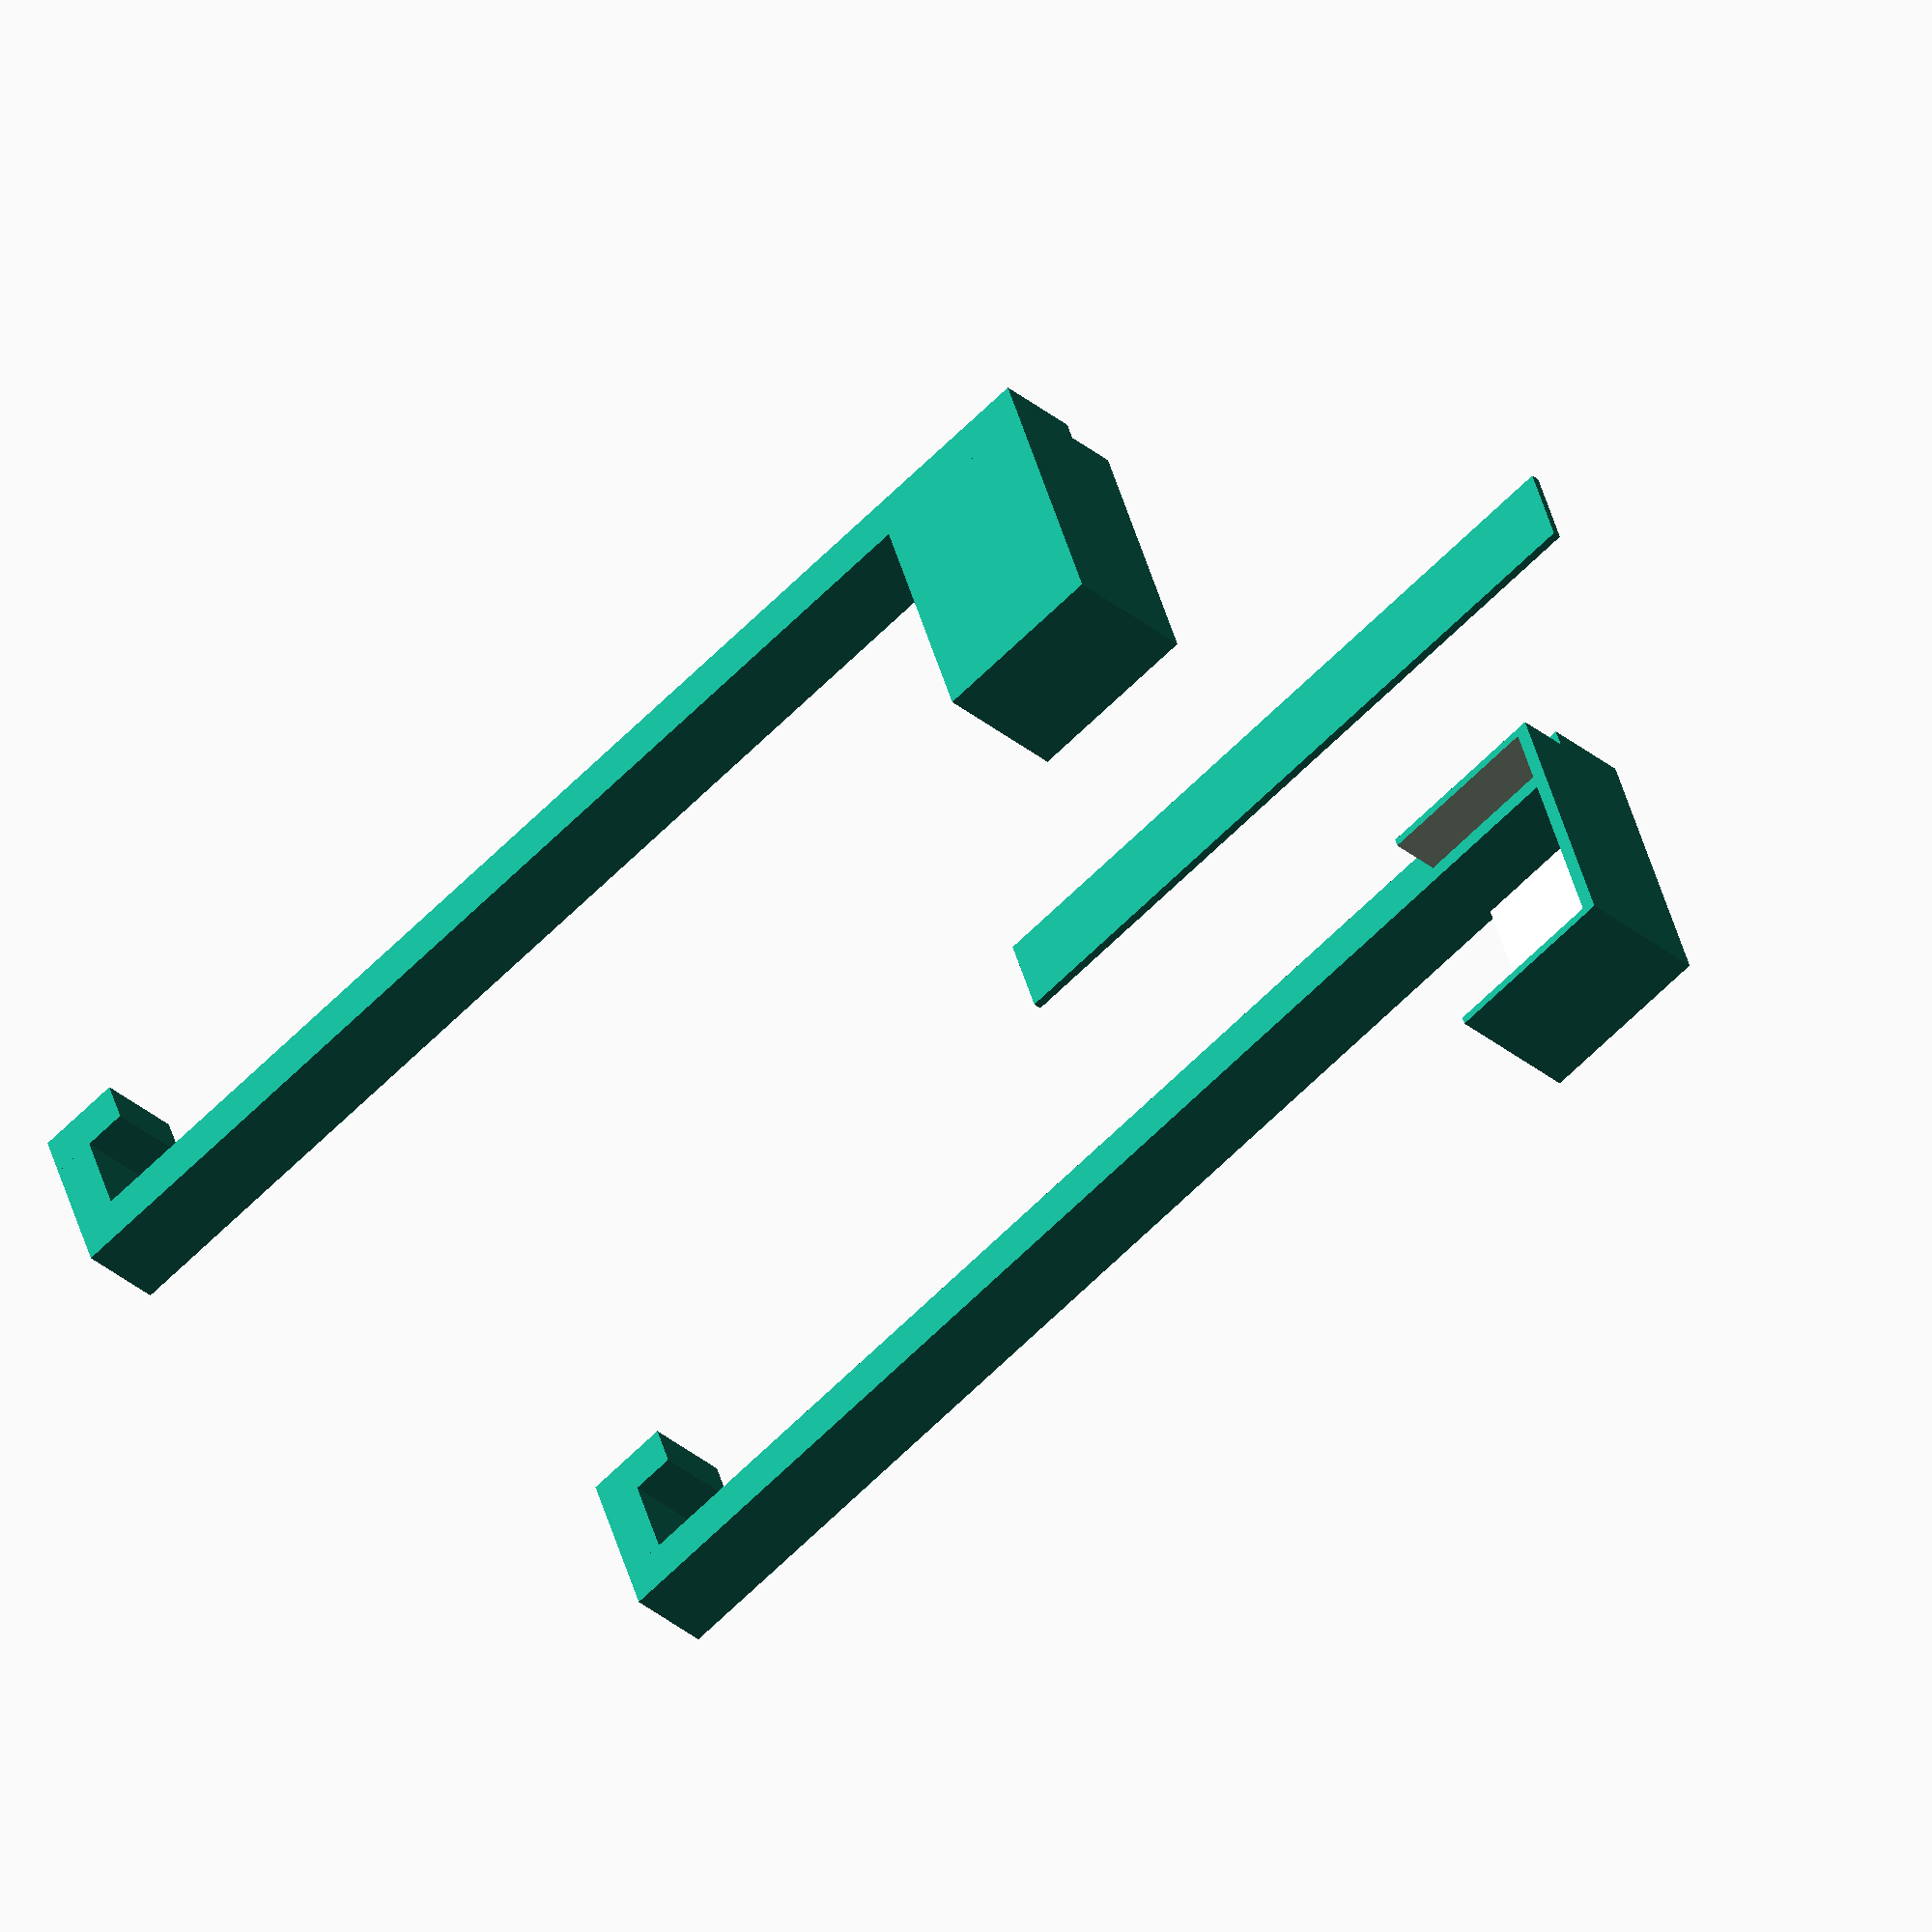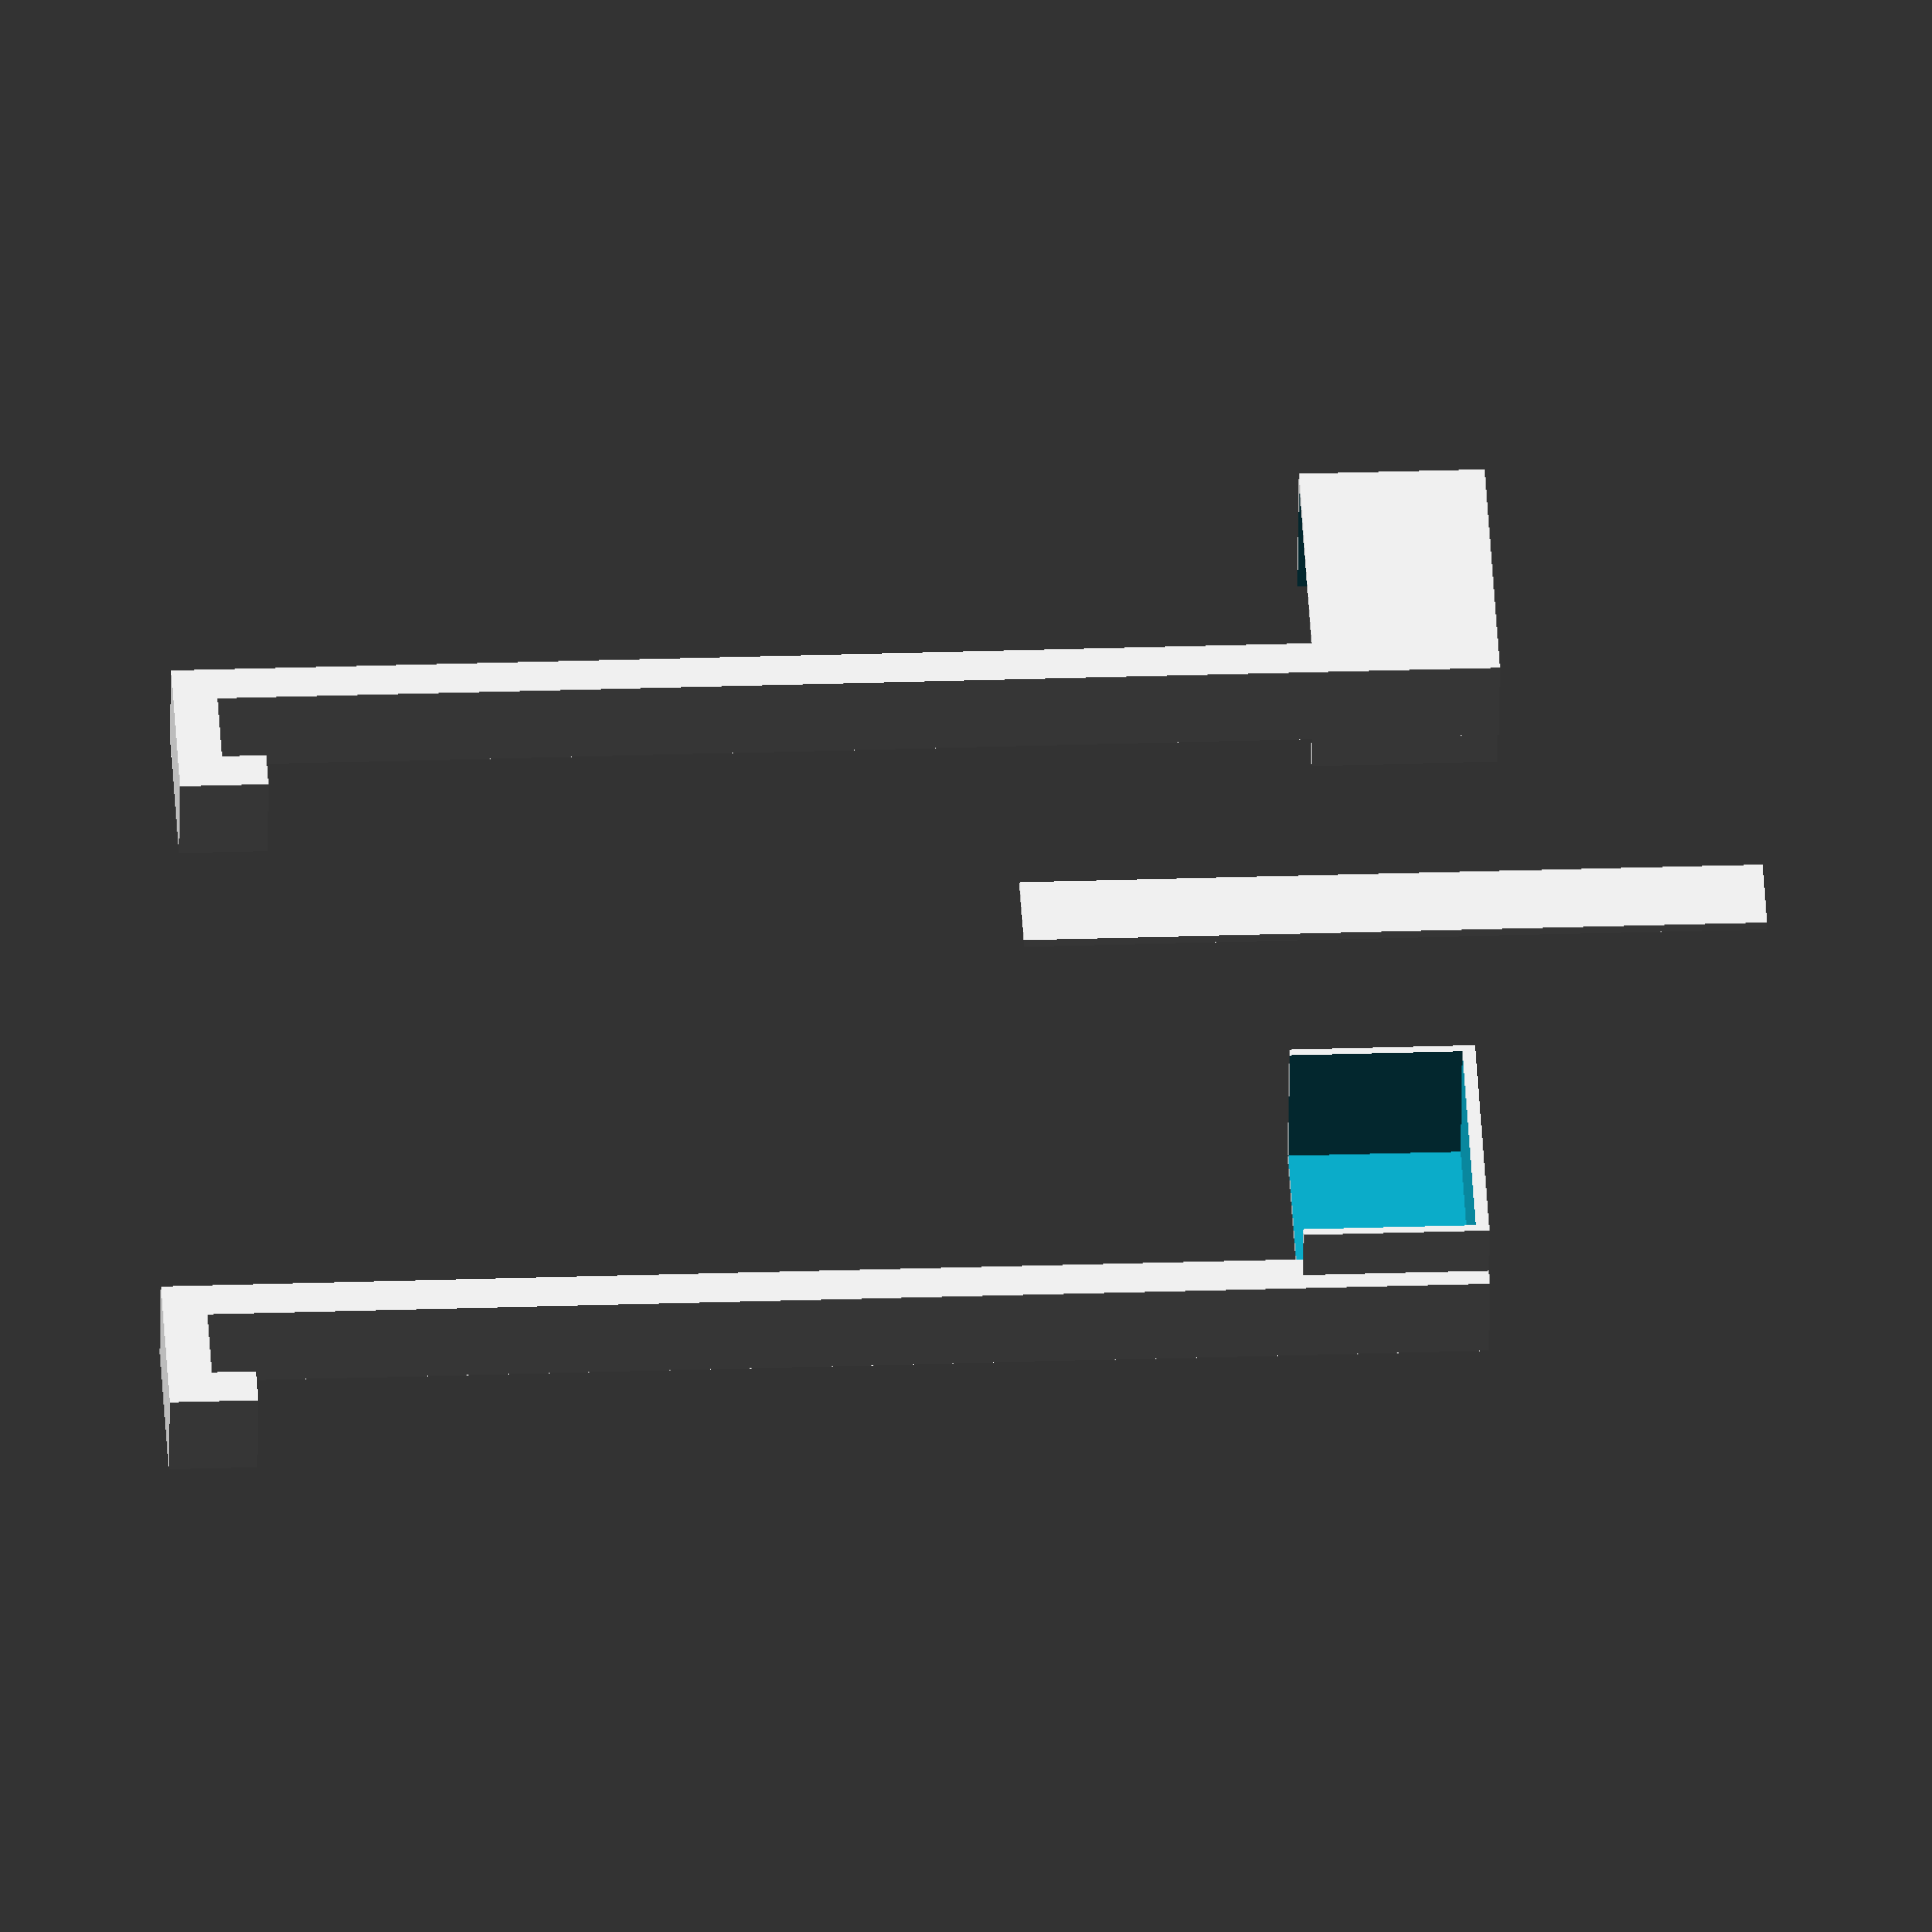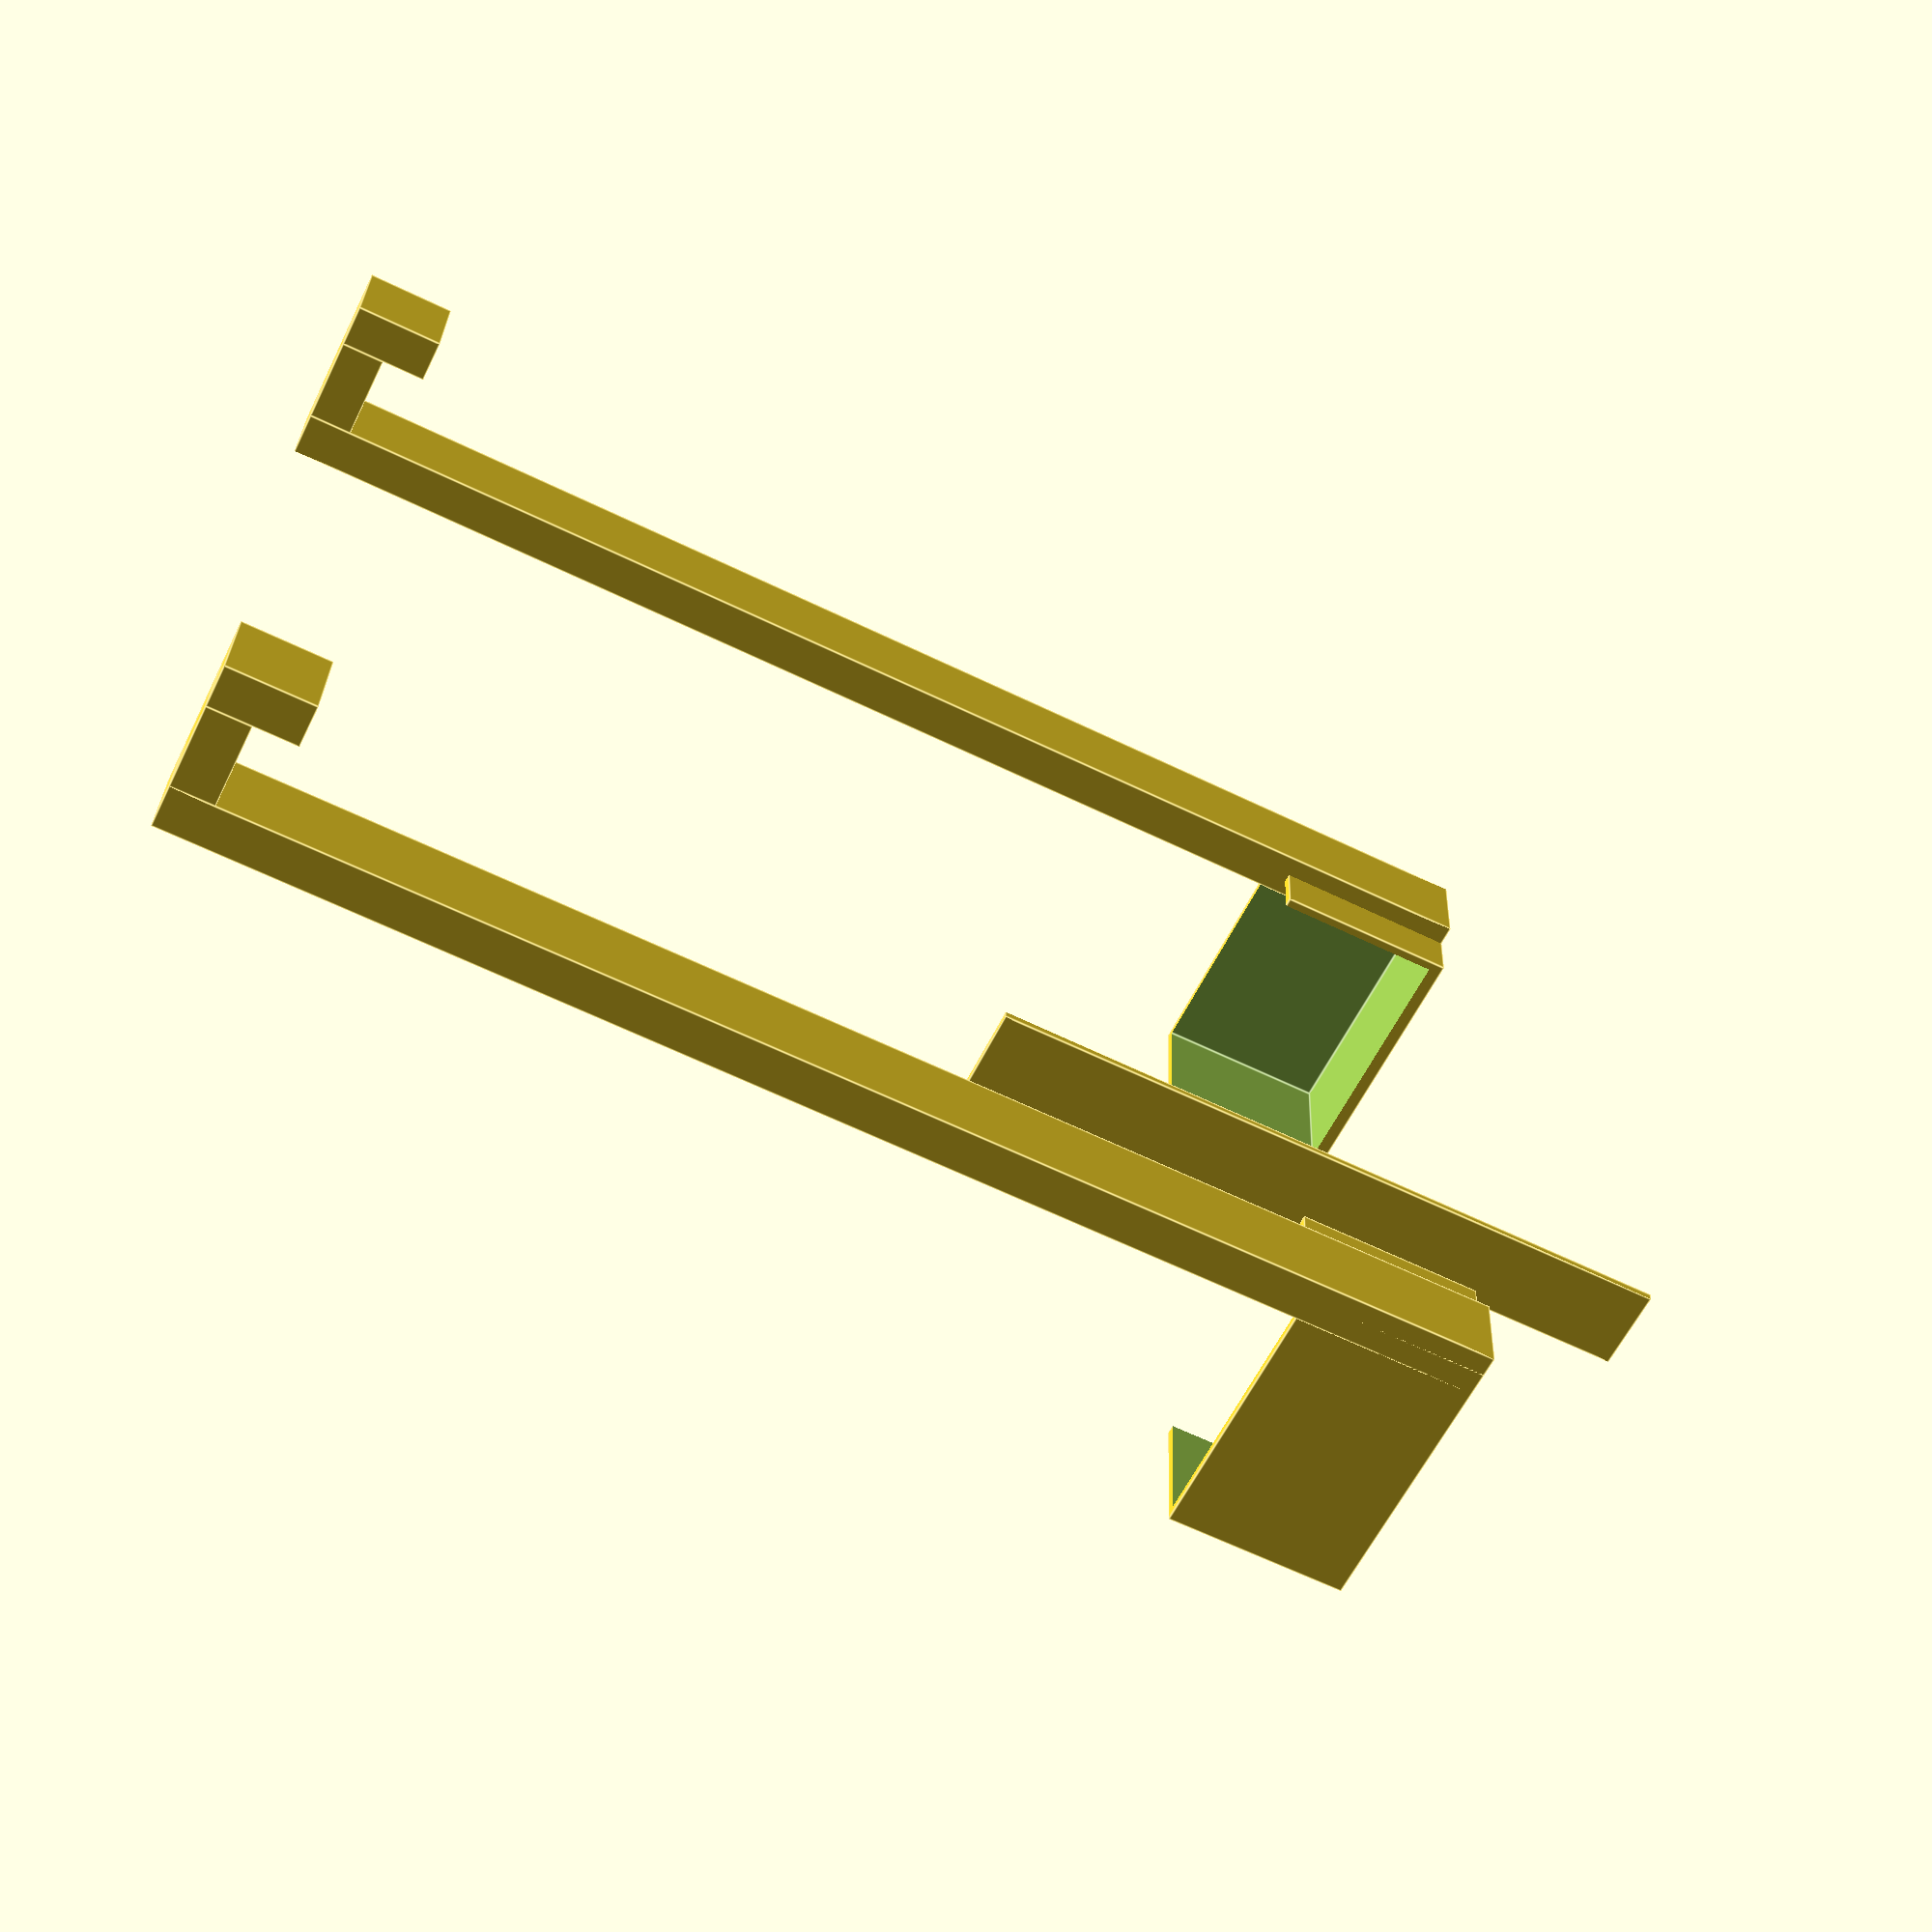
<openscad>
mdick=1;
schale_tiefe    = 30;
schale_breite   = 15;
schale_hoehe    = 20;

radio_tiefe     = 40;
radio_breite    = 100;
radio_hoehe     = 187;

steg_tiefe      = 5;
steg_breite     = 10;
steg_hoehe      = 150;

glasdicke       = 10;
haken_hoehe     = 10;


module schale() {
    difference() {
        cube([schale_breite + 1 * mdick,
              schale_tiefe + 2 * mdick,
              schale_hoehe + 1 * mdick], true);
        translate([mdick * 1.5, 0, mdick * 1.0])
            cube([schale_breite + 2 * mdick, schale_tiefe, schale_hoehe], true);
    }
}

module steg() {
    union() {
        cube([steg_breite, steg_tiefe, steg_hoehe],true);
        translate([0, steg_tiefe / 2  + glasdicke / 2, steg_hoehe / 2 - steg_tiefe / 2])
            cube([steg_breite, glasdicke, steg_tiefe],true);
        translate([0, steg_tiefe + glasdicke, steg_hoehe / 2 - haken_hoehe/2])
            cube([steg_breite, steg_tiefe, haken_hoehe],true);
    }
}


module halterseite() {
    schale();
    translate([-(schale_breite/2 - steg_breite / 2 + mdick / 2),
                schale_tiefe/2 + mdick * 0.75,
                steg_hoehe/2 - schale_hoehe / 2 - mdick / 2])
        steg();
}
module haltestreifen() {
    cube([radio_breite + 2 * mdick - (2 * steg_breite) + 2,
          steg_breite,
          mdick], true);
}

translate([-(radio_breite / 2 - schale_breite / 2 + mdick / 2),0,0]) halterseite();
translate([+(radio_breite / 2 - schale_breite / 2 + mdick / 2),0,0]) mirror([1,0,0]) halterseite();
rotate([0,90,0]) haltestreifen();


*translate([0,0,0]) cube([radio_breite, radio_tiefe, radio_hoehe], true);

</openscad>
<views>
elev=62.3 azim=20.0 roll=135.7 proj=o view=wireframe
elev=152.9 azim=283.8 roll=93.0 proj=o view=solid
elev=64.3 azim=94.7 roll=64.0 proj=p view=edges
</views>
